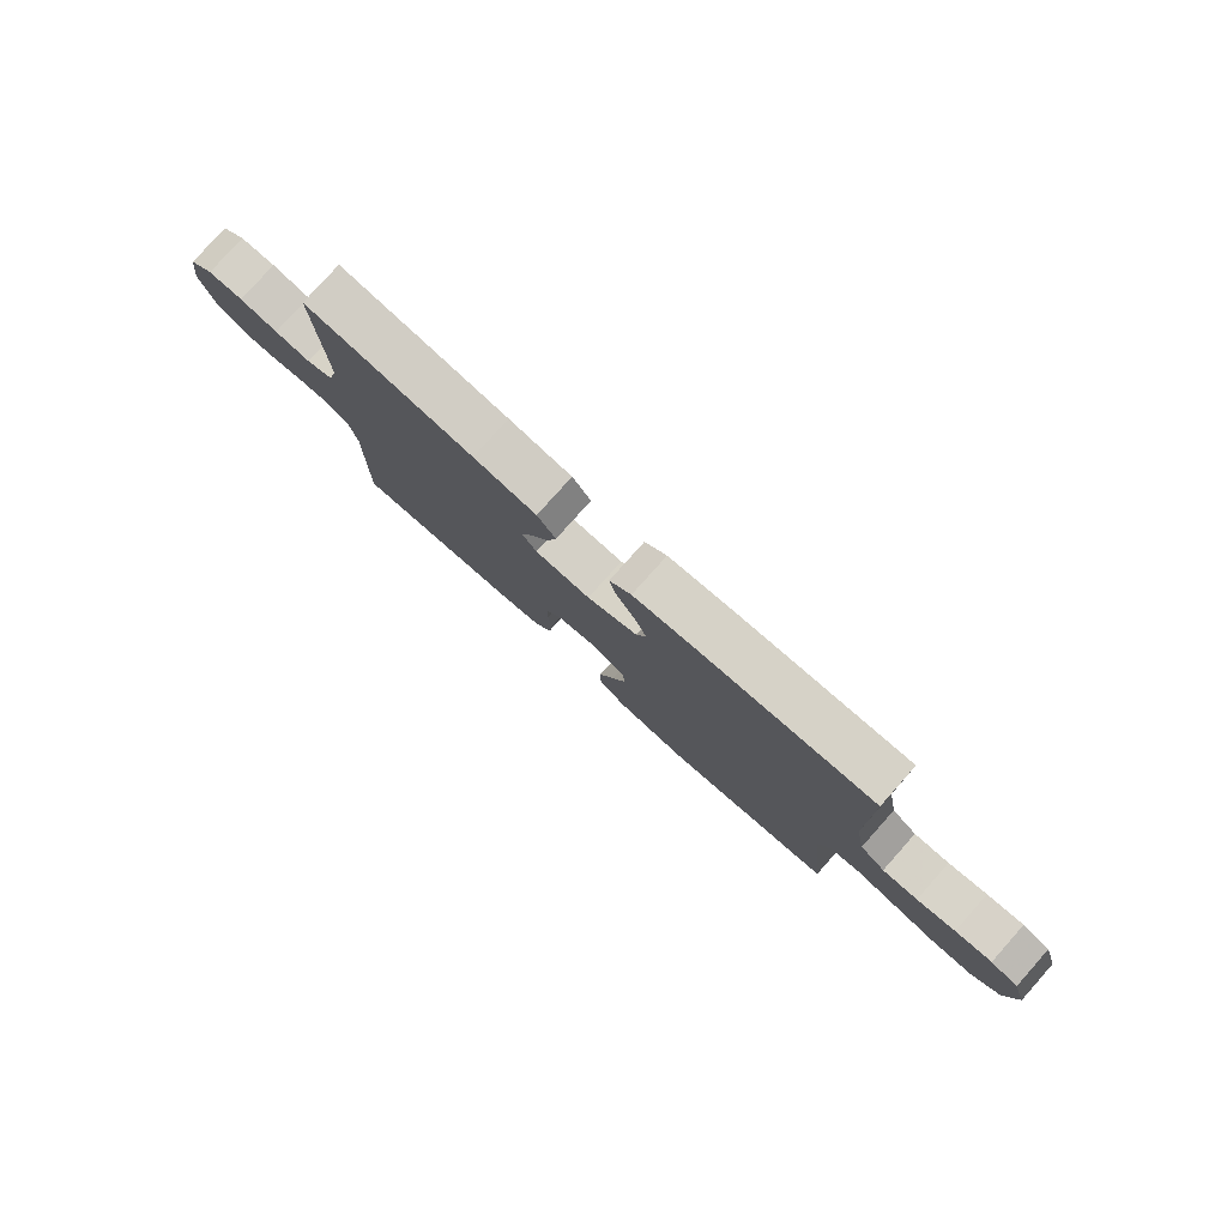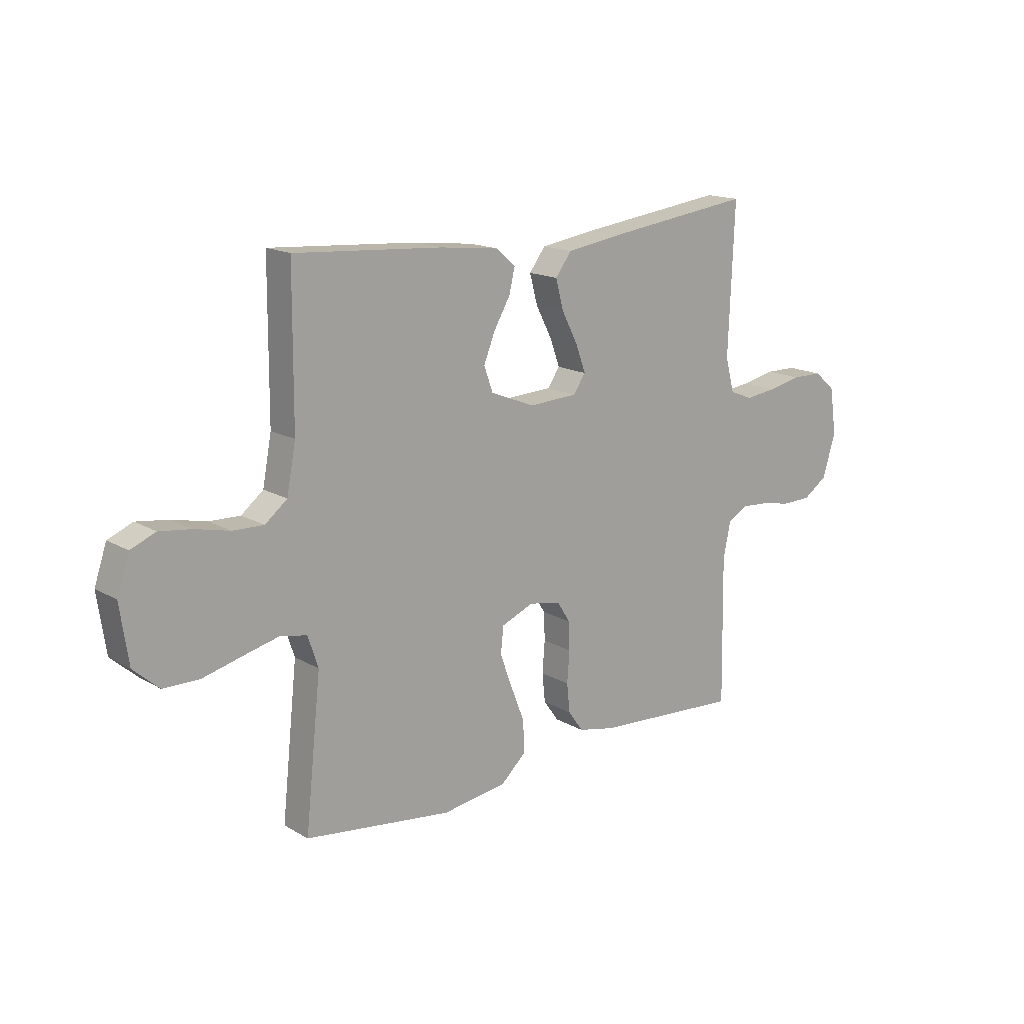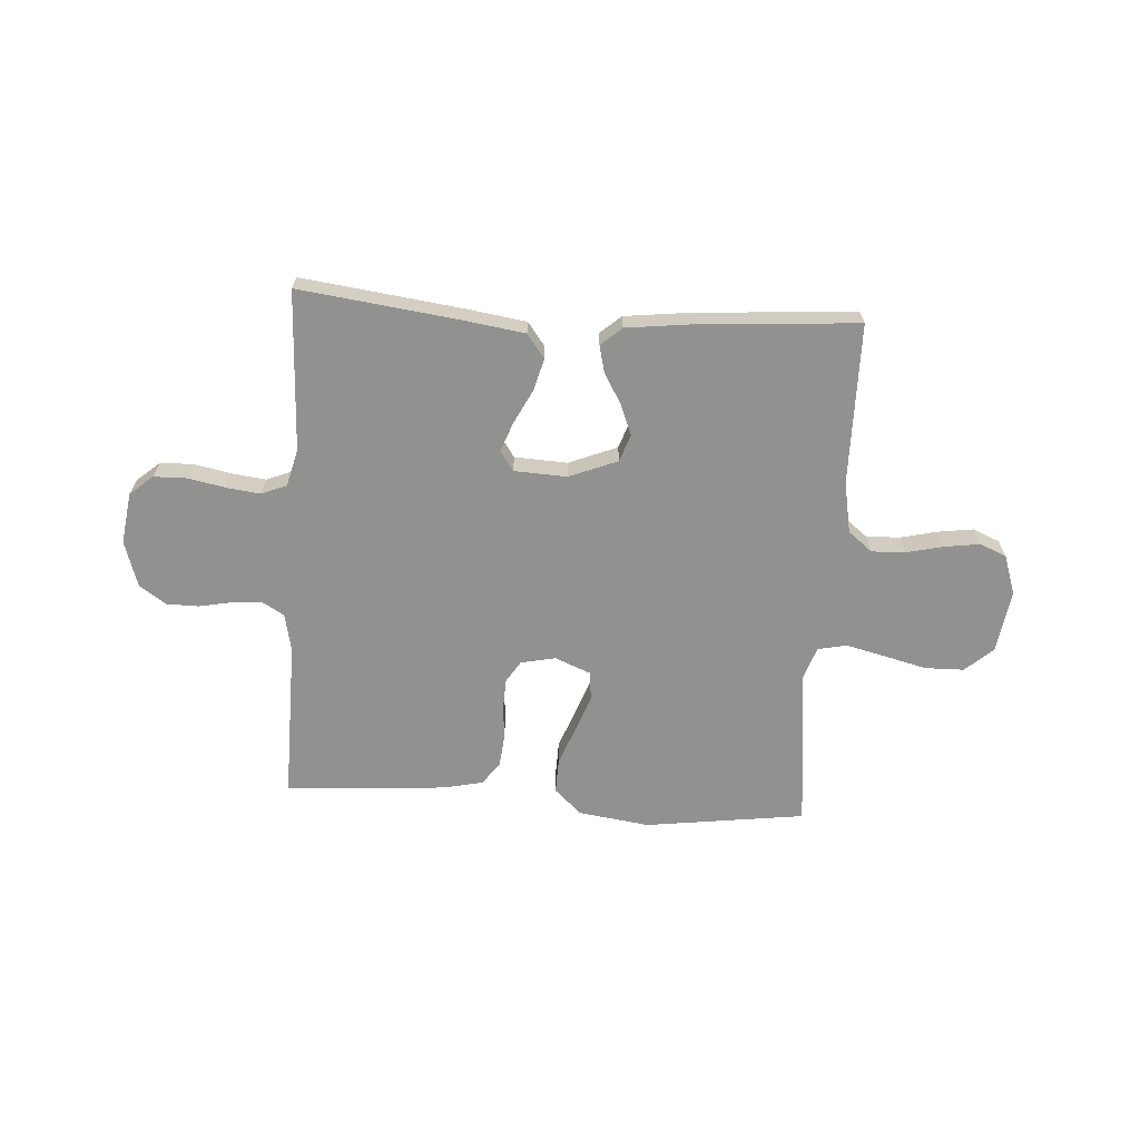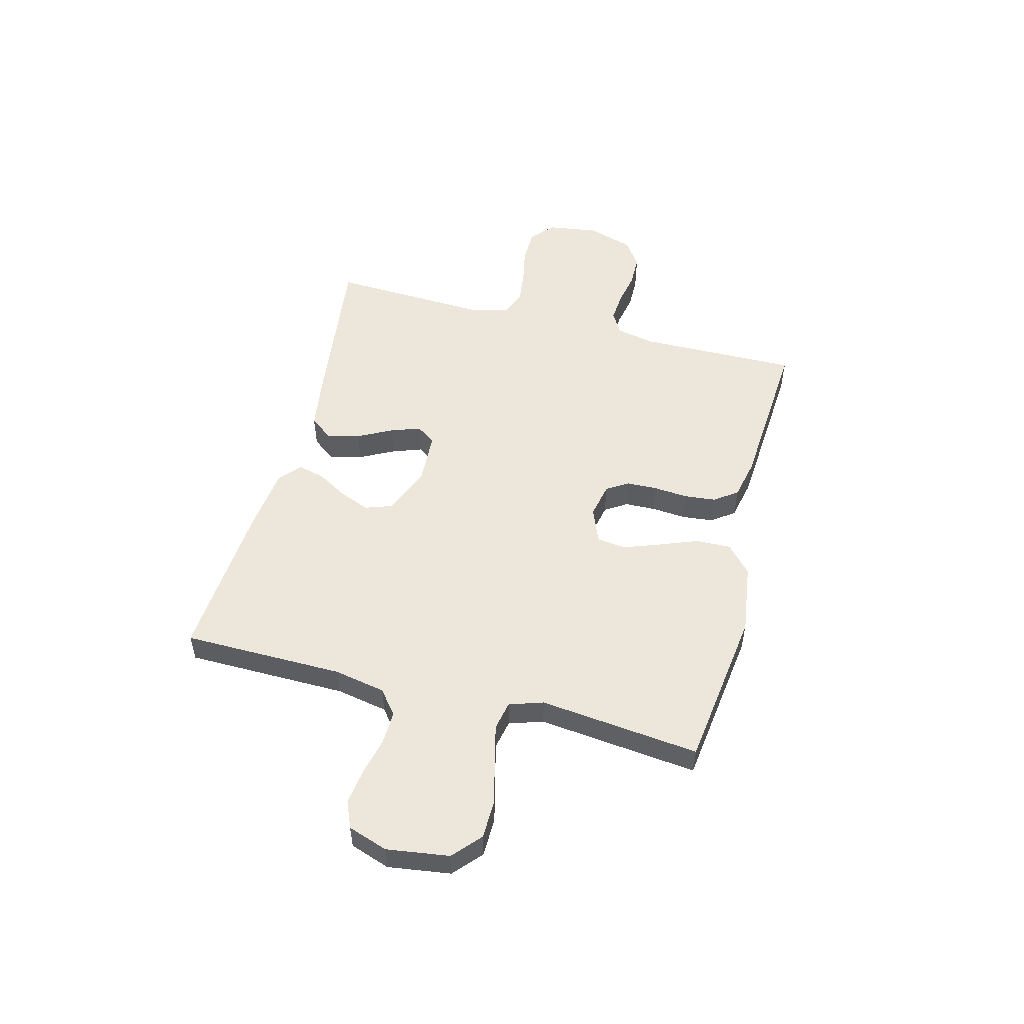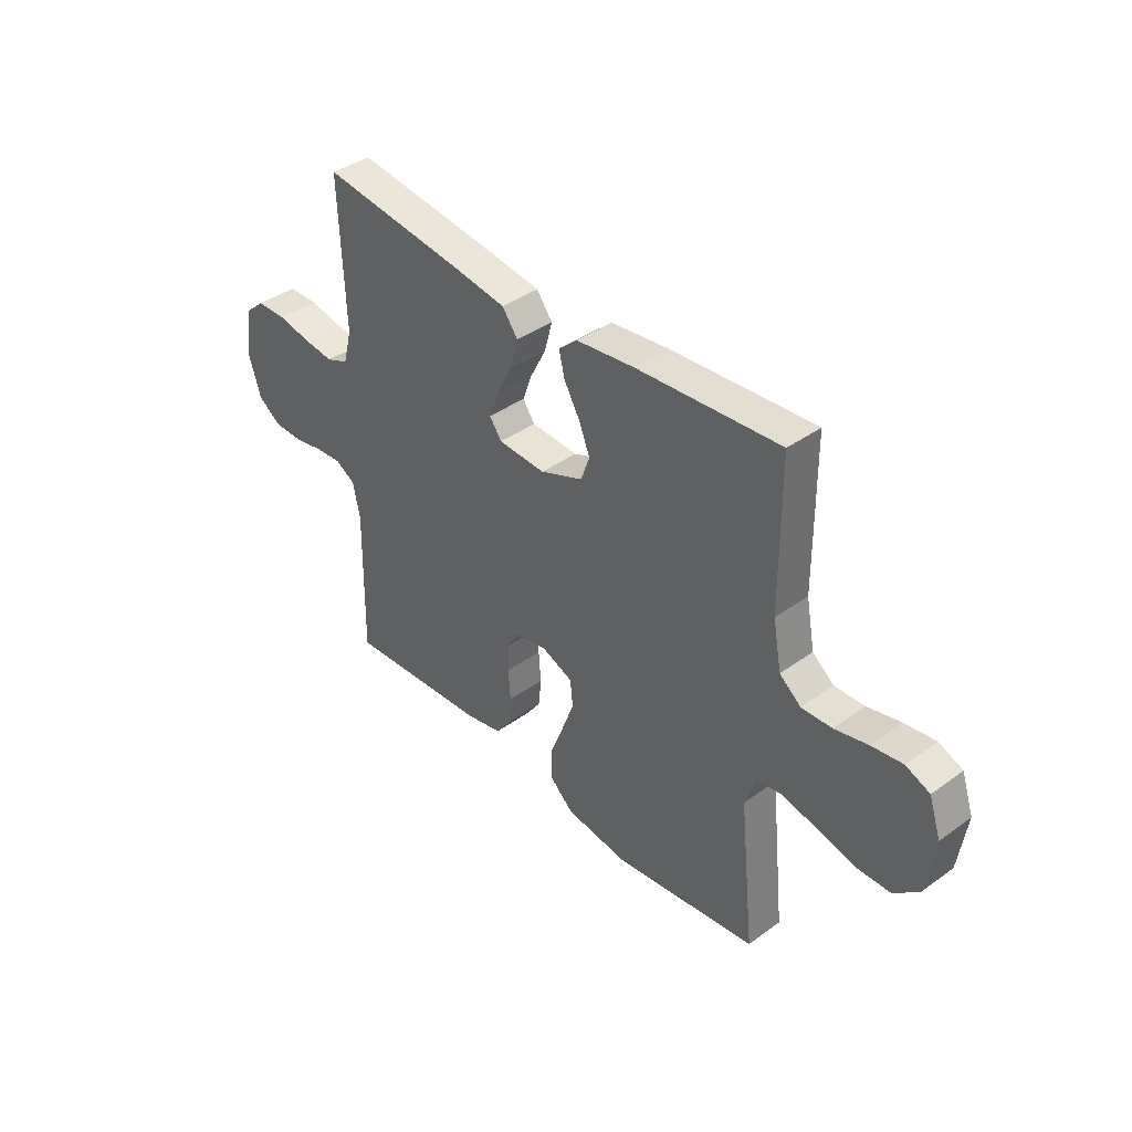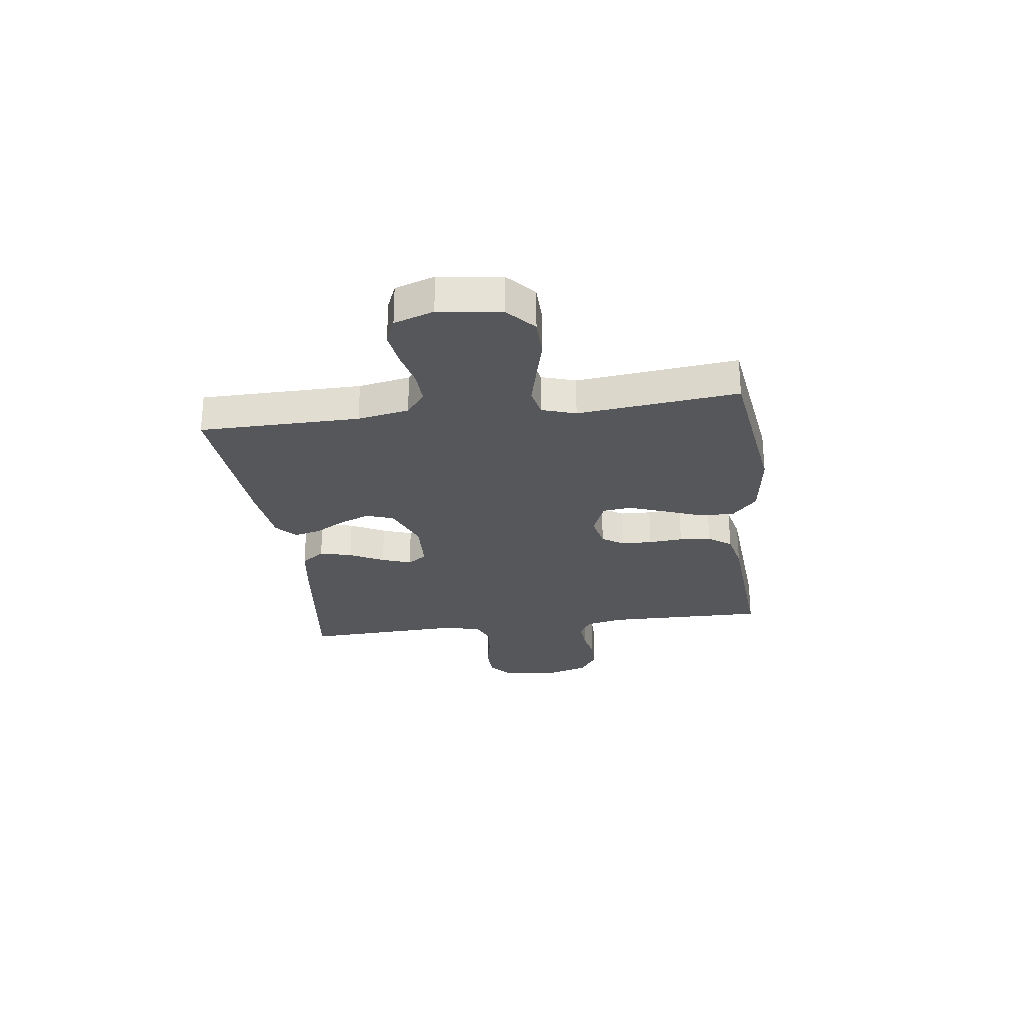
<metadata>
{"format":"obj","ext":"obj","renderer":"f3d","projection":"perspective","resolution":1024,"background":"white","views":[{"elev":79.2,"azim":41.7,"up":"+Z"},{"elev":16.0,"azim":139.9,"up":"+Z"},{"elev":-65.9,"azim":-3.6,"up":"+Y"},{"elev":52.4,"azim":104.7,"up":"+Y"},{"elev":39.3,"azim":48.0,"up":"+Z"},{"elev":-26.7,"azim":97.7,"up":"+Y"}]}
</metadata>
<code>
v 0.5 0.07 0.5
v 0.502 0.07 0.2
v 0.52 0.07 0.104
v 0.565 0.07 0.068
v 0.628 0.07 0.07
v 0.697 0.07 0.086
v 0.763 0.07 0.095
v 0.813 0.07 0.074
v 0.838 0.07 0
v 0.821 0.07 -0.117
v 0.769 0.07 -0.163
v 0.696 0.07 -0.164
v 0.617 0.07 -0.144
v 0.543 0.07 -0.126
v 0.489 0.07 -0.137
v 0.468 0.07 -0.2
v 0.5 0.07 -0.5
v 0.2 0.07 -0.539
v 0.068 0.07 -0.52
v 0.017 0.07 -0.473
v 0.019 0.07 -0.408
v 0.047 0.07 -0.336
v 0.072 0.07 -0.268
v 0.066 0.07 -0.214
v 0 0.07 -0.187
v -0.065 0.07 -0.2
v -0.091 0.07 -0.241
v -0.093 0.07 -0.298
v -0.088 0.07 -0.362
v -0.094 0.07 -0.421
v -0.125 0.07 -0.464
v -0.2 0.07 -0.48
v -0.5 0.07 -0.5
v -0.495 0.07 -0.2
v -0.51 0.07 -0.129
v -0.551 0.07 -0.105
v -0.607 0.07 -0.109
v -0.669 0.07 -0.121
v -0.729 0.07 -0.12
v -0.778 0.07 -0.086
v -0.805 0.07 0
v -0.791 0.07 0.096
v -0.748 0.07 0.133
v -0.685 0.07 0.134
v -0.617 0.07 0.12
v -0.553 0.07 0.112
v -0.506 0.07 0.131
v -0.488 0.07 0.2
v -0.5 0.07 0.5
v -0.2 0.07 0.461
v -0.088 0.07 0.444
v -0.055 0.07 0.4
v -0.071 0.07 0.34
v -0.104 0.07 0.276
v -0.124 0.07 0.221
v -0.099 0.07 0.185
v 0 0.07 0.18
v 0.09 0.07 0.216
v 0.108 0.07 0.267
v 0.085 0.07 0.324
v 0.052 0.07 0.381
v 0.04 0.07 0.431
v 0.079 0.07 0.465
v 0.2 0.07 0.479
v 0.5 0 0.5
v 0.502 0 0.2
v 0.52 0 0.104
v 0.565 0 0.068
v 0.628 0 0.07
v 0.697 0 0.086
v 0.763 0 0.095
v 0.813 0 0.074
v 0.838 0 0
v 0.821 0 -0.117
v 0.769 0 -0.163
v 0.696 0 -0.164
v 0.617 0 -0.144
v 0.543 0 -0.126
v 0.489 0 -0.137
v 0.468 0 -0.2
v 0.5 0 -0.5
v 0.2 0 -0.539
v 0.068 0 -0.52
v 0.017 0 -0.473
v 0.019 0 -0.408
v 0.047 0 -0.336
v 0.072 0 -0.268
v 0.066 0 -0.214
v 0 0 -0.187
v -0.065 0 -0.2
v -0.091 0 -0.241
v -0.093 0 -0.298
v -0.088 0 -0.362
v -0.094 0 -0.421
v -0.125 0 -0.464
v -0.2 0 -0.48
v -0.5 0 -0.5
v -0.495 0 -0.2
v -0.51 0 -0.129
v -0.551 0 -0.105
v -0.607 0 -0.109
v -0.669 0 -0.121
v -0.729 0 -0.12
v -0.778 0 -0.086
v -0.805 0 0
v -0.791 0 0.096
v -0.748 0 0.133
v -0.685 0 0.134
v -0.617 0 0.12
v -0.553 0 0.112
v -0.506 0 0.131
v -0.488 0 0.2
v -0.5 0 0.5
v -0.2 0 0.461
v -0.088 0 0.444
v -0.055 0 0.4
v -0.071 0 0.34
v -0.104 0 0.276
v -0.124 0 0.221
v -0.099 0 0.185
v 0 0 0.18
v 0.09 0 0.216
v 0.108 0 0.267
v 0.085 0 0.324
v 0.052 0 0.381
v 0.04 0 0.431
v 0.079 0 0.465
v 0.2 0 0.479
f 64 1 2
f 63 64 2
f 62 63 2
f 61 62 2
f 60 61 2
f 59 60 2 3
f 58 59 3 4
f 57 58 4
f 56 57 4
f 52 53 54
f 51 52 54
f 50 51 54
f 49 50 54
f 48 49 54
f 47 48 54 55
f 46 47 55 56
f 43 44 45
f 42 43 45
f 41 42 45
f 40 41 45
f 39 40 45
f 38 39 45
f 37 38 45
f 36 37 45 46
f 46 56 4
f 36 46 4
f 35 36 4
f 32 33 34
f 31 32 34
f 30 31 34
f 29 30 34
f 28 29 34
f 27 28 34 35
f 20 21 22
f 19 20 22
f 18 19 22
f 17 18 22
f 16 17 22
f 15 16 22 23
f 11 12 13
f 10 11 13
f 9 10 13
f 8 9 13
f 7 8 13
f 6 7 13
f 5 6 13
f 5 13 14
f 4 5 14 15
f 26 27 35
f 25 26 35 4
f 24 25 4 15
f 15 23 24
f 66 65 128
f 66 128 127
f 66 127 126
f 66 126 125
f 66 125 124
f 67 66 124 123
f 68 67 123 122
f 68 122 121
f 68 121 120
f 118 117 116
f 118 116 115
f 118 115 114
f 118 114 113
f 118 113 112
f 119 118 112 111
f 120 119 111 110
f 109 108 107
f 109 107 106
f 109 106 105
f 109 105 104
f 109 104 103
f 109 103 102
f 109 102 101
f 110 109 101 100
f 68 120 110
f 68 110 100
f 68 100 99
f 98 97 96
f 98 96 95
f 98 95 94
f 98 94 93
f 98 93 92
f 99 98 92 91
f 86 85 84
f 86 84 83
f 86 83 82
f 86 82 81
f 86 81 80
f 87 86 80 79
f 77 76 75
f 77 75 74
f 77 74 73
f 77 73 72
f 77 72 71
f 77 71 70
f 77 70 69
f 78 77 69
f 79 78 69 68
f 99 91 90
f 68 99 90 89
f 79 68 89 88
f 88 87 79
f 1 65 66 2
f 2 66 67 3
f 3 67 68 4
f 4 68 69 5
f 5 69 70 6
f 6 70 71 7
f 7 71 72 8
f 8 72 73 9
f 9 73 74 10
f 10 74 75 11
f 11 75 76 12
f 12 76 77 13
f 13 77 78 14
f 14 78 79 15
f 15 79 80 16
f 16 80 81 17
f 17 81 82 18
f 18 82 83 19
f 19 83 84 20
f 20 84 85 21
f 21 85 86 22
f 22 86 87 23
f 23 87 88 24
f 24 88 89 25
f 25 89 90 26
f 26 90 91 27
f 27 91 92 28
f 28 92 93 29
f 29 93 94 30
f 30 94 95 31
f 31 95 96 32
f 32 96 97 33
f 33 97 98 34
f 34 98 99 35
f 35 99 100 36
f 36 100 101 37
f 37 101 102 38
f 38 102 103 39
f 39 103 104 40
f 40 104 105 41
f 41 105 106 42
f 42 106 107 43
f 43 107 108 44
f 44 108 109 45
f 45 109 110 46
f 46 110 111 47
f 47 111 112 48
f 48 112 113 49
f 49 113 114 50
f 50 114 115 51
f 51 115 116 52
f 52 116 117 53
f 53 117 118 54
f 54 118 119 55
f 55 119 120 56
f 56 120 121 57
f 57 121 122 58
f 58 122 123 59
f 59 123 124 60
f 60 124 125 61
f 61 125 126 62
f 62 126 127 63
f 63 127 128 64
f 64 128 65 1

</code>
